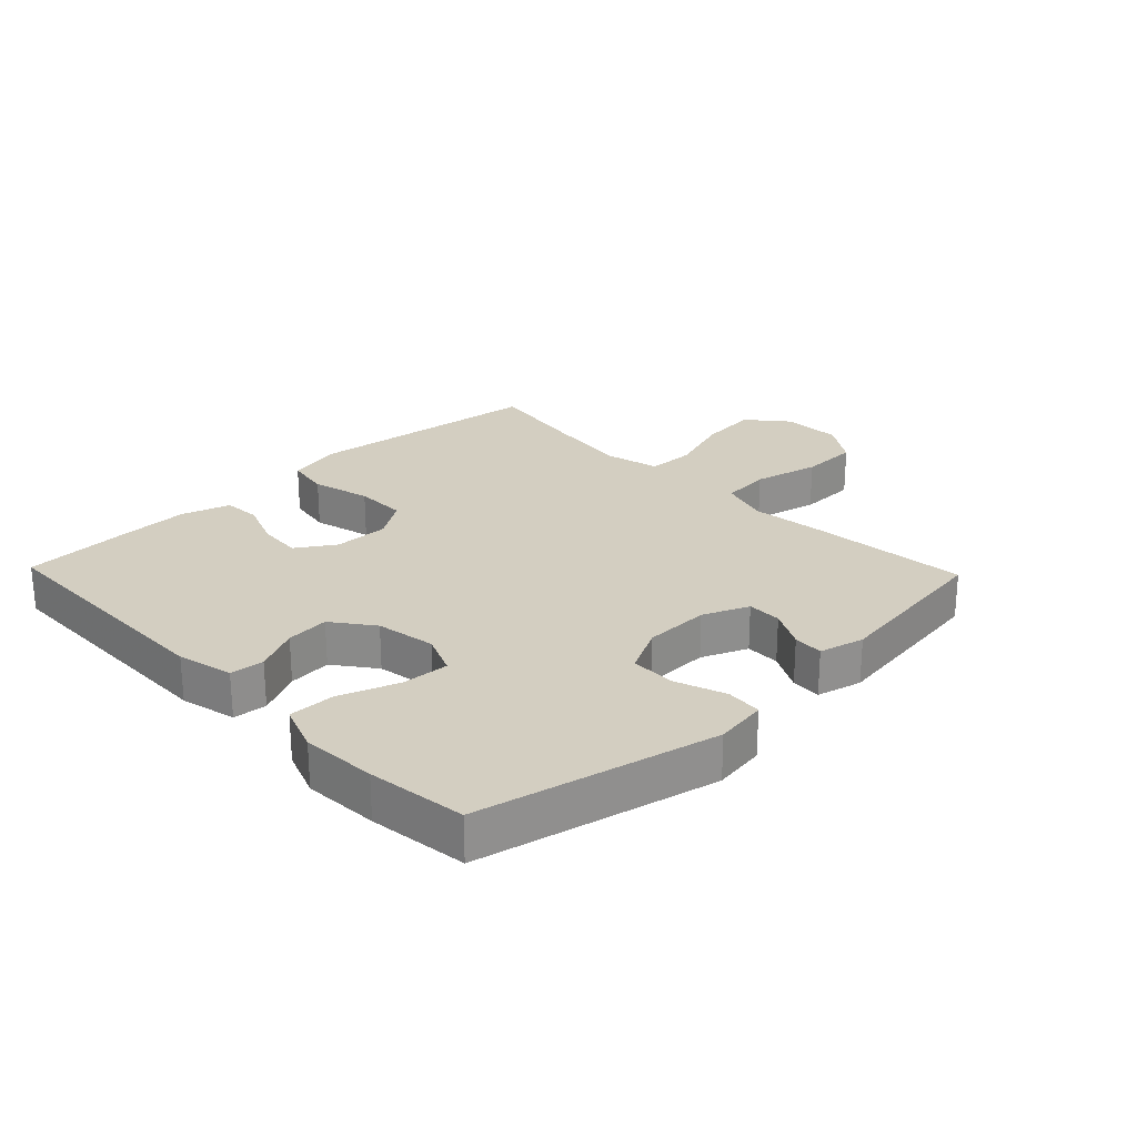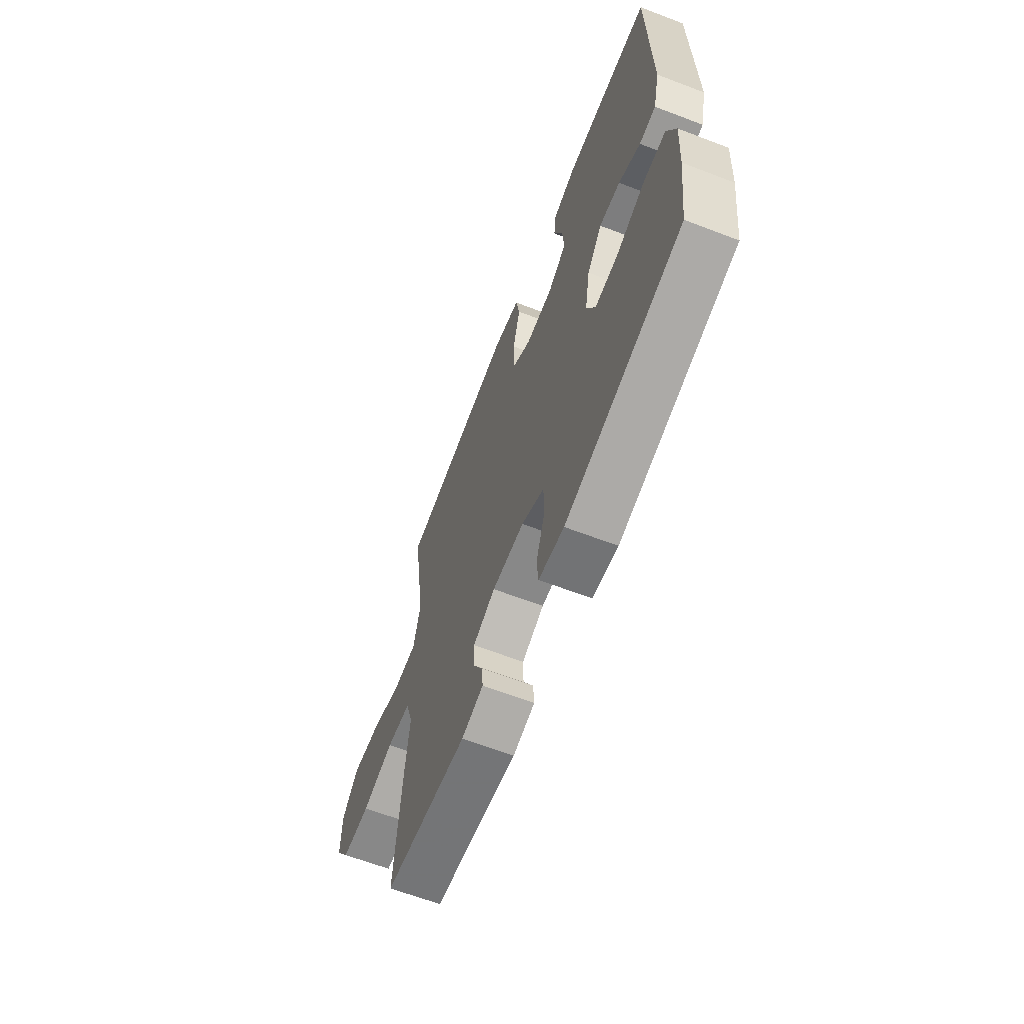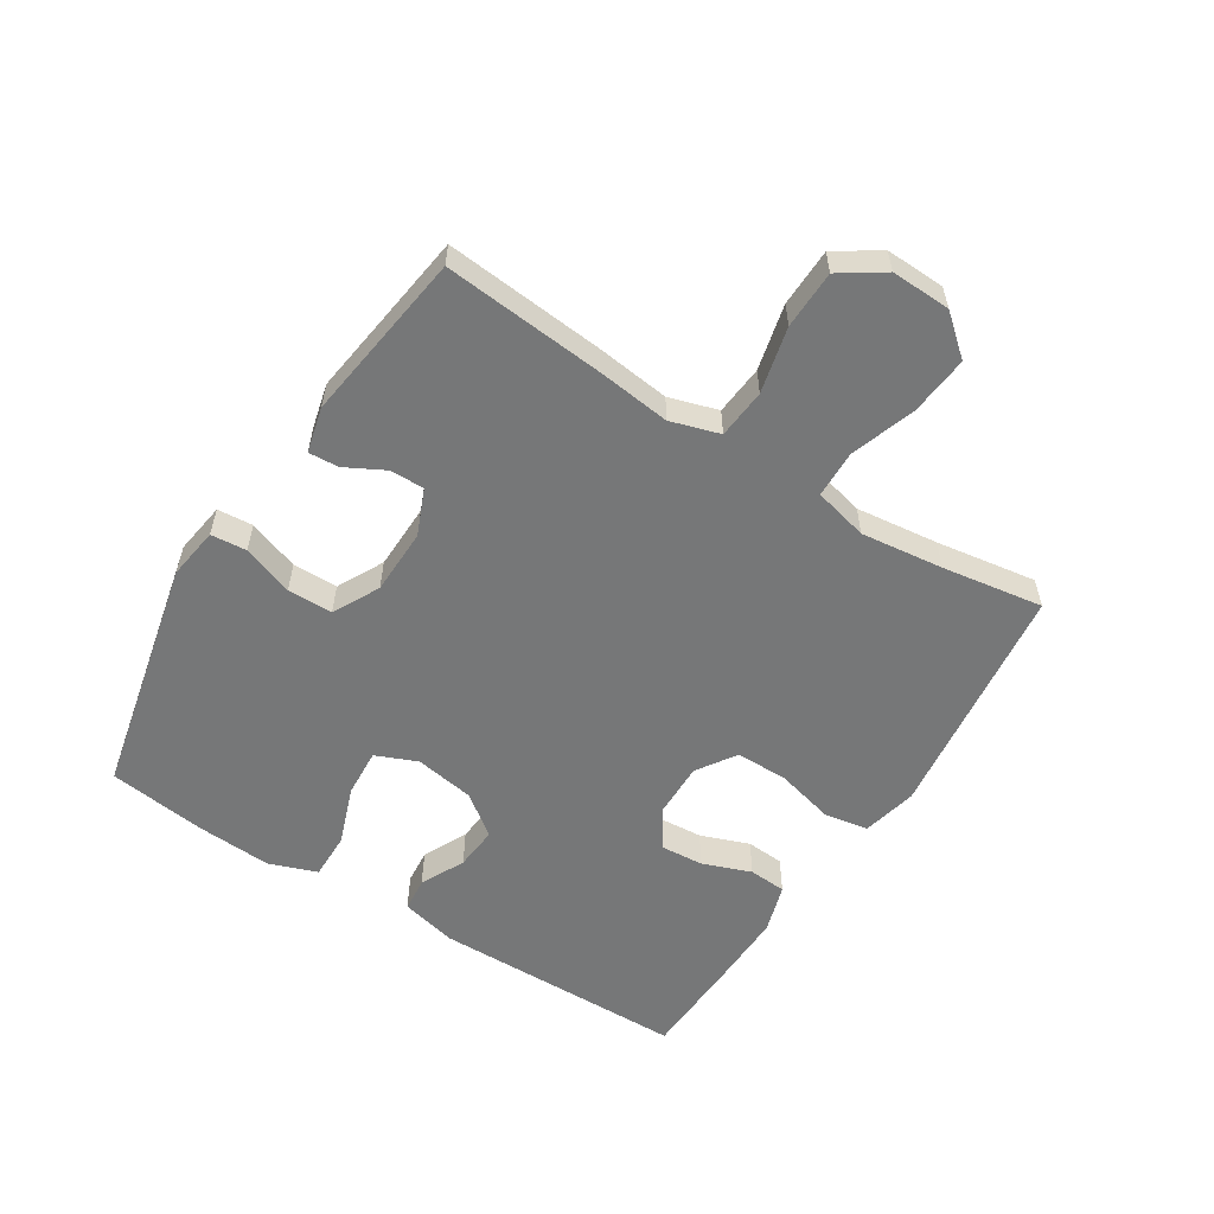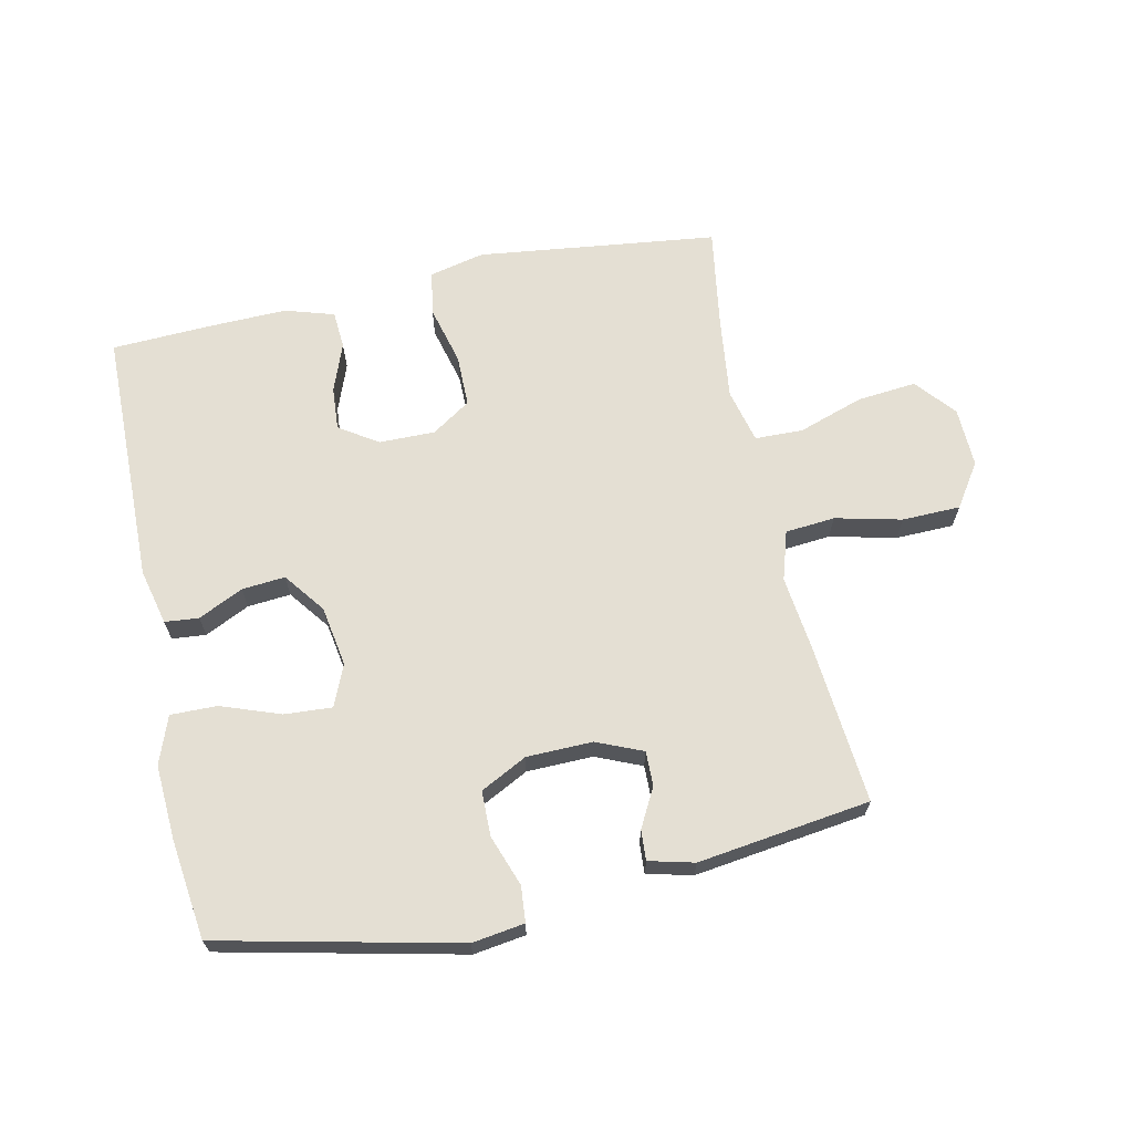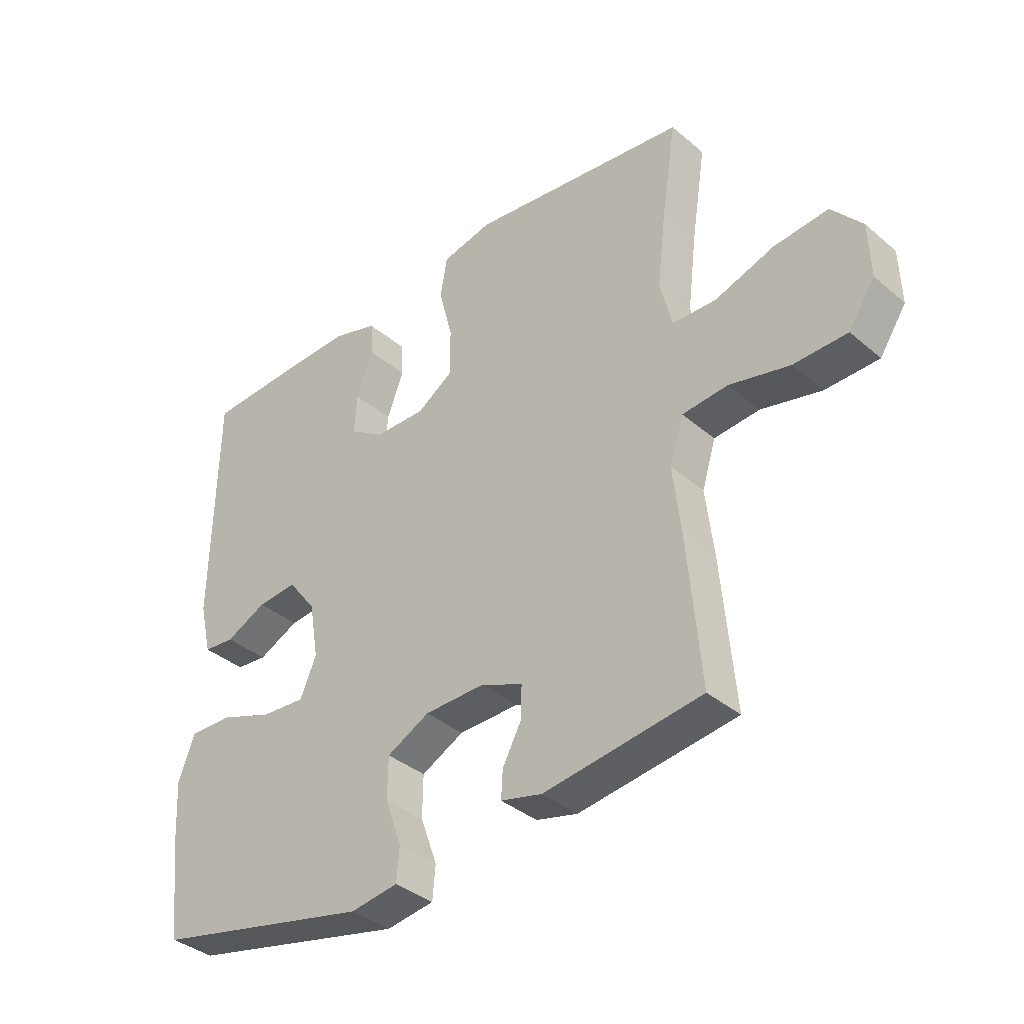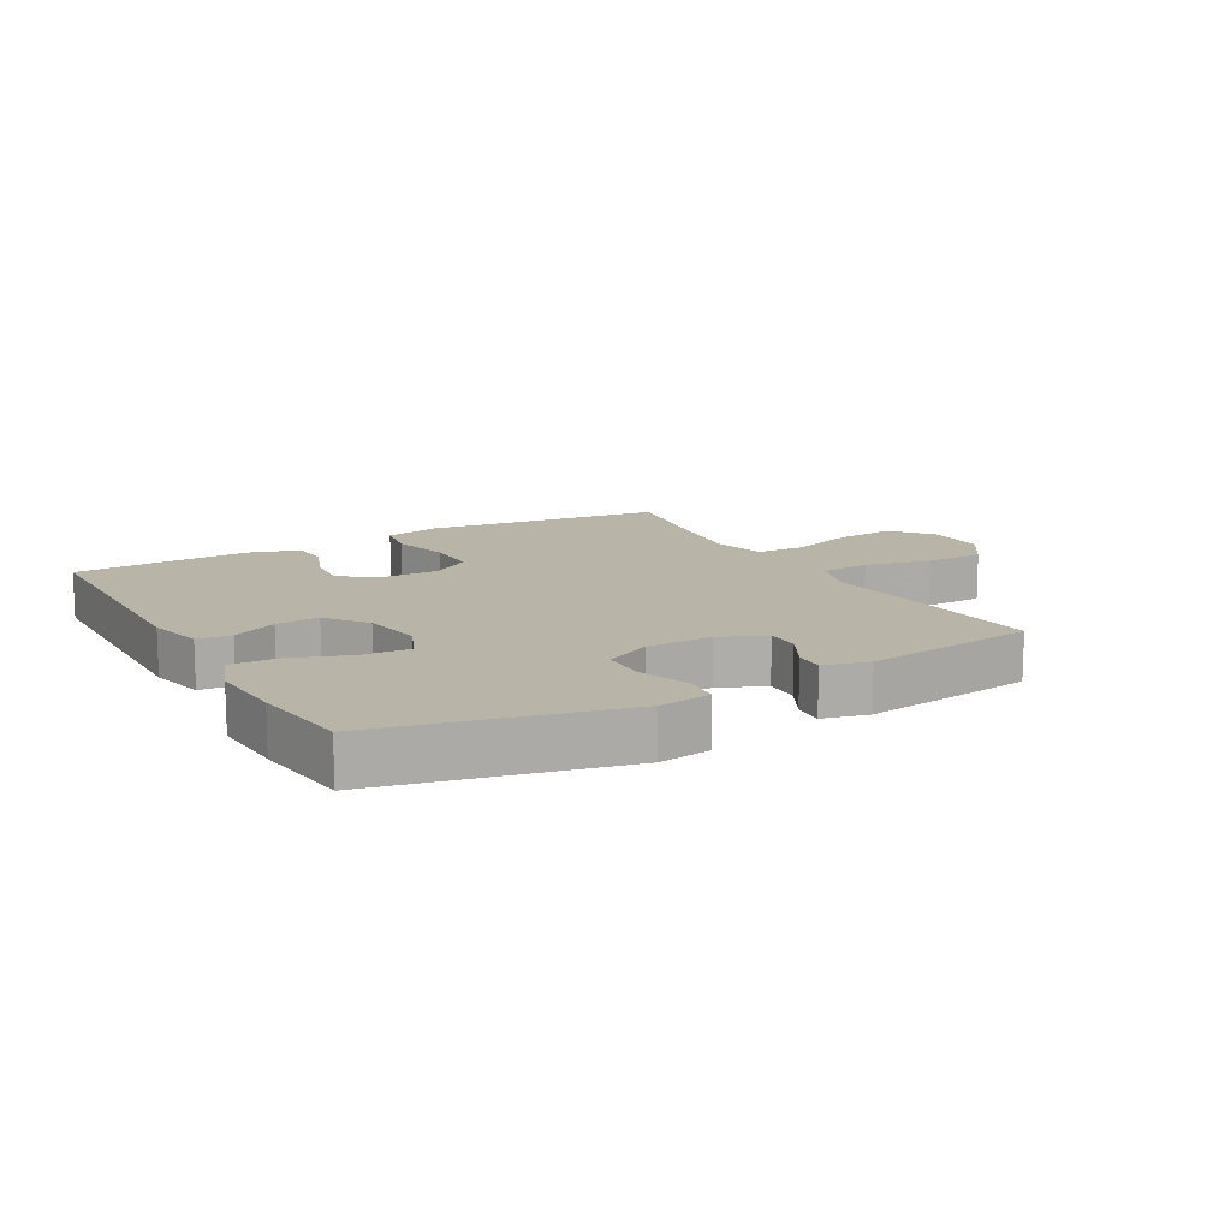
<metadata>
{"format":"obj","ext":"obj","renderer":"f3d","projection":"perspective","resolution":1024,"background":"white","views":[{"elev":25.0,"azim":136.1,"up":"+Y"},{"elev":-63.9,"azim":68.9,"up":"+Z"},{"elev":-57.0,"azim":-122.4,"up":"+Y"},{"elev":66.5,"azim":167.9,"up":"+Y"},{"elev":-36.9,"azim":-137.5,"up":"+Z"},{"elev":13.1,"azim":150.5,"up":"+Y"}]}
</metadata>
<code>
v -0.5 0.07 0.5
v -0.248 0.07 0.531
v -0.119 0.07 0.547
v -0.031 0.07 0.527
v -0.019 0.07 0.457
v -0.043 0.07 0.363
v -0.043 0.07 0.28
v 0.019 0.07 0.239
v 0.108 0.07 0.24
v 0.169 0.07 0.28
v 0.164 0.07 0.349
v 0.135 0.07 0.426
v 0.139 0.07 0.486
v 0.217 0.07 0.51
v 0.337 0.07 0.507
v 0.5 0.07 0.5
v 0.507 0.07 0.094
v 0.486 0.07 0.005
v 0.432 0.07 0
v 0.361 0.07 0.034
v 0.292 0.07 0.04
v 0.243 0.07 -0.025
v 0.227 0.07 -0.121
v 0.255 0.07 -0.187
v 0.331 0.07 -0.182
v 0.425 0.07 -0.148
v 0.499 0.07 -0.147
v 0.527 0.07 -0.223
v 0.52 0.07 -0.343
v 0.5 0.07 -0.5
v 0.121 0.07 -0.585
v 0.038 0.07 -0.573
v 0.033 0.07 -0.516
v 0.062 0.07 -0.435
v 0.061 0.07 -0.363
v -0.013 0.07 -0.325
v -0.118 0.07 -0.323
v -0.191 0.07 -0.354
v -0.19 0.07 -0.409
v -0.157 0.07 -0.471
v -0.154 0.07 -0.519
v -0.226 0.07 -0.537
v -0.5 0.07 -0.5
v -0.477 0.07 -0.244
v -0.463 0.07 -0.126
v -0.487 0.07 -0.048
v -0.566 0.07 -0.041
v -0.671 0.07 -0.066
v -0.764 0.07 -0.064
v -0.81 0.07 0.005
v -0.807 0.07 0.1
v -0.754 0.07 0.163
v -0.66 0.07 0.154
v -0.556 0.07 0.119
v -0.48 0.07 0.121
v -0.459 0.07 0.207
v -0.475 0.07 0.339
v -0.5 0 0.5
v -0.248 0 0.531
v -0.119 0 0.547
v -0.031 0 0.527
v -0.019 0 0.457
v -0.043 0 0.363
v -0.043 0 0.28
v 0.019 0 0.239
v 0.108 0 0.24
v 0.169 0 0.28
v 0.164 0 0.349
v 0.135 0 0.426
v 0.139 0 0.486
v 0.217 0 0.51
v 0.337 0 0.507
v 0.5 0 0.5
v 0.507 0 0.094
v 0.486 0 0.005
v 0.432 0 0
v 0.361 0 0.034
v 0.292 0 0.04
v 0.243 0 -0.025
v 0.227 0 -0.121
v 0.255 0 -0.187
v 0.331 0 -0.182
v 0.425 0 -0.148
v 0.499 0 -0.147
v 0.527 0 -0.223
v 0.52 0 -0.343
v 0.5 0 -0.5
v 0.121 0 -0.585
v 0.038 0 -0.573
v 0.033 0 -0.516
v 0.062 0 -0.435
v 0.061 0 -0.363
v -0.013 0 -0.325
v -0.118 0 -0.323
v -0.191 0 -0.354
v -0.19 0 -0.409
v -0.157 0 -0.471
v -0.154 0 -0.519
v -0.226 0 -0.537
v -0.5 0 -0.5
v -0.477 0 -0.244
v -0.463 0 -0.126
v -0.487 0 -0.048
v -0.566 0 -0.041
v -0.671 0 -0.066
v -0.764 0 -0.064
v -0.81 0 0.005
v -0.807 0 0.1
v -0.754 0 0.163
v -0.66 0 0.154
v -0.556 0 0.119
v -0.48 0 0.121
v -0.459 0 0.207
v -0.475 0 0.339
f 51 52 53 54
f 51 54 55
f 50 51 55
f 47 48 49 50
f 46 47 50 55
f 45 46 55 56
f 43 44 45
f 42 43 45
f 39 40 41 42
f 38 39 42 45
f 37 38 45 56
f 31 32 33 34
f 31 34 35
f 30 31 35
f 29 30 35 36
f 25 26 27 28
f 24 25 28 29
f 17 18 19 20
f 17 20 21
f 16 17 21
f 15 16 21 22
f 11 12 13 14
f 10 11 14 15
f 3 4 5 6
f 2 3 6 7
f 57 1 2 7
f 36 37 56 57
f 36 57 7 8
f 24 29 36
f 23 24 36 8
f 22 23 8 9
f 10 15 22
f 9 10 22
f 111 110 109 108
f 112 111 108
f 112 108 107
f 107 106 105 104
f 112 107 104 103
f 113 112 103 102
f 102 101 100
f 102 100 99
f 99 98 97 96
f 102 99 96 95
f 113 102 95 94
f 91 90 89 88
f 92 91 88
f 92 88 87
f 93 92 87 86
f 85 84 83 82
f 86 85 82 81
f 77 76 75 74
f 78 77 74
f 78 74 73
f 79 78 73 72
f 71 70 69 68
f 72 71 68 67
f 63 62 61 60
f 64 63 60 59
f 64 59 58 114
f 114 113 94 93
f 65 64 114 93
f 93 86 81
f 65 93 81 80
f 66 65 80 79
f 79 72 67
f 79 67 66
f 1 58 59 2
f 2 59 60 3
f 3 60 61 4
f 4 61 62 5
f 5 62 63 6
f 6 63 64 7
f 7 64 65 8
f 8 65 66 9
f 9 66 67 10
f 10 67 68 11
f 11 68 69 12
f 12 69 70 13
f 13 70 71 14
f 14 71 72 15
f 15 72 73 16
f 16 73 74 17
f 17 74 75 18
f 18 75 76 19
f 19 76 77 20
f 20 77 78 21
f 21 78 79 22
f 22 79 80 23
f 23 80 81 24
f 24 81 82 25
f 25 82 83 26
f 26 83 84 27
f 27 84 85 28
f 28 85 86 29
f 29 86 87 30
f 30 87 88 31
f 31 88 89 32
f 32 89 90 33
f 33 90 91 34
f 34 91 92 35
f 35 92 93 36
f 36 93 94 37
f 37 94 95 38
f 38 95 96 39
f 39 96 97 40
f 40 97 98 41
f 41 98 99 42
f 42 99 100 43
f 43 100 101 44
f 44 101 102 45
f 45 102 103 46
f 46 103 104 47
f 47 104 105 48
f 48 105 106 49
f 49 106 107 50
f 50 107 108 51
f 51 108 109 52
f 52 109 110 53
f 53 110 111 54
f 54 111 112 55
f 55 112 113 56
f 56 113 114 57
f 57 114 58 1

</code>
